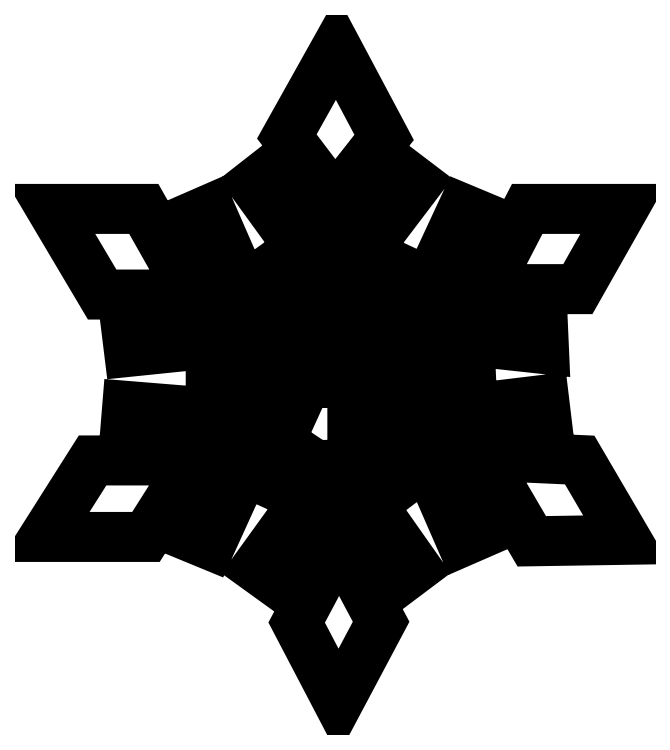
<metadata>
{"format":"dxf","ext":"dxf","renderer":"ezdxf+matplotlib","layout":"modelspace","background":"white","min_lineweight":24,"dpi":150}
</metadata>
<code>
0
SECTION
2
ENTITIES
0
LWPOLYLINE
8
0
90
102
70
1
43
0
10
33.23
20
-31.99
10
33.23
20
-38.85
10
20.58
20
-56.37
10
23.9
20
-58.77
10
33.23
20
-46.58
10
33.23
20
-57.5
10
28.27
20
-66.83
10
36.23
20
-82.04
10
44.39
20
-66.67
10
38.9
20
-56.37
10
38.9
20
-46.4
10
48.08
20
-58.62
10
51.08
20
-56.37
10
38.9
20
-39.06
10
38.9
20
-31.99
10
46.17
20
-41.67
10
50.17
20
-38.67
10
45.17
20
-28.29
10
51.05
20
-31.56
10
59.73
20
-51.45
10
63.62
20
-49.76
10
57.69
20
-35.25
10
67.34
20
-41.44
10
73.13
20
-51.33
10
91.17
20
-51.05
10
82.26
20
-35.82
10
69.73
20
-35.25
10
60.65
20
-30.61
10
76.01
20
-28.76
10
75.48
20
-24.34
10
54.28
20
-26.9
10
48.08
20
-23.02
10
61.64
20
-22.43
10
61.39
20
-16.67
10
48.08
20
-15.97
10
53.86
20
-12.32
10
75.45
20
-14.66
10
75.26
20
-10.39
10
60.23
20
-8.763
10
70.79
20
-3.225
10
81.91
20
-3.225
10
90.57
20
12.08
10
72.25
20
12.08
10
67.35
20
2.599
10
57.53
20
-3.817
10
63.56
20
10.63
10
59.97
20
12.12
10
50.79
20
-7.668
10
45.07
20
-10.88
10
50
20
-0.2595
10
44.64
20
2.228
10
38.2
20
-7.668
10
38.2
20
-0.2595
10
51.28
20
16.97
10
48.24
20
19.28
10
38.2
20
6.948
10
38.99
20
18.12
10
44.96
20
25.71
10
35.86
20
42.82
10
26.4
20
25.9
10
32.59
20
17.73
10
32.59
20
7.254
10
23.19
20
19.27
10
20.02
20
16.79
10
32.59
20
-0.5256
10
32.59
20
-7.396
10
25.55
20
2.298
10
21.07
20
-0.9568
10
26.48
20
-11.32
10
20.54
20
-8.213
10
11.71
20
12.01
10
7.48
20
10.16
10
13.65
20
-3.959
10
5.186
20
1.336
10
-0.8876
20
12.08
10
-18.52
20
12.08
10
-8.828
20
-4.26
10
2.139
20
-4.26
10
10.87
20
-8.975
10
-4.229
20
-10.83
10
-3.695
20
-15.18
10
17.55
20
-13.01
10
23.68
20
-16.29
10
11.88
20
-17.08
10
11.88
20
-22.78
10
23.68
20
-23.74
10
17.78
20
-27.28
10
-4.042
20
-25.51
10
-4.36
20
-29.43
10
11.64
20
-30.73
10
1.868
20
-35.91
10
-10.66
20
-35.91
10
-19.9
20
-50.5
10
-0.4756
20
-50.5
10
5.078
20
-41.73
10
14.25
20
-35.66
10
8.123
20
-50.54
10
11.82
20
-52.07
10
20.81
20
-32.3
10
26.66
20
-28.7
10
21.73
20
-39.54
10
26.66
20
-41.78
0
LWPOLYLINE
8
0
90
4
70
1
43
0
10
32.26
20
-21.21
10
39.51
20
-21.21
10
39.51
20
-18.76
10
32.26
20
-18.76
0
ENDSEC
0
EOF

</code>
